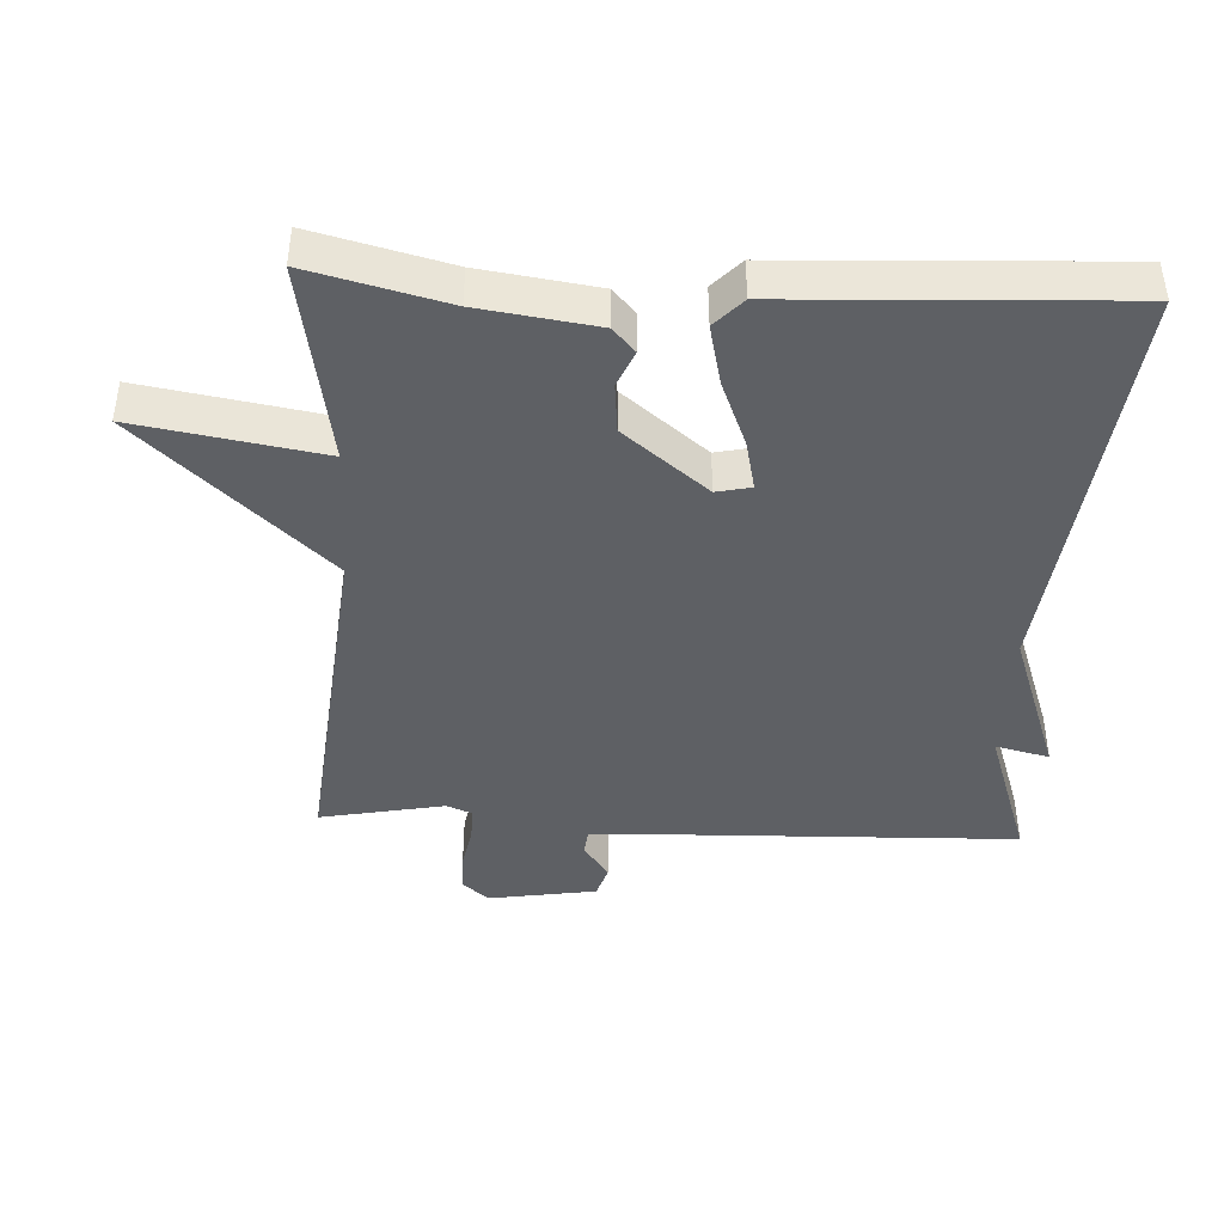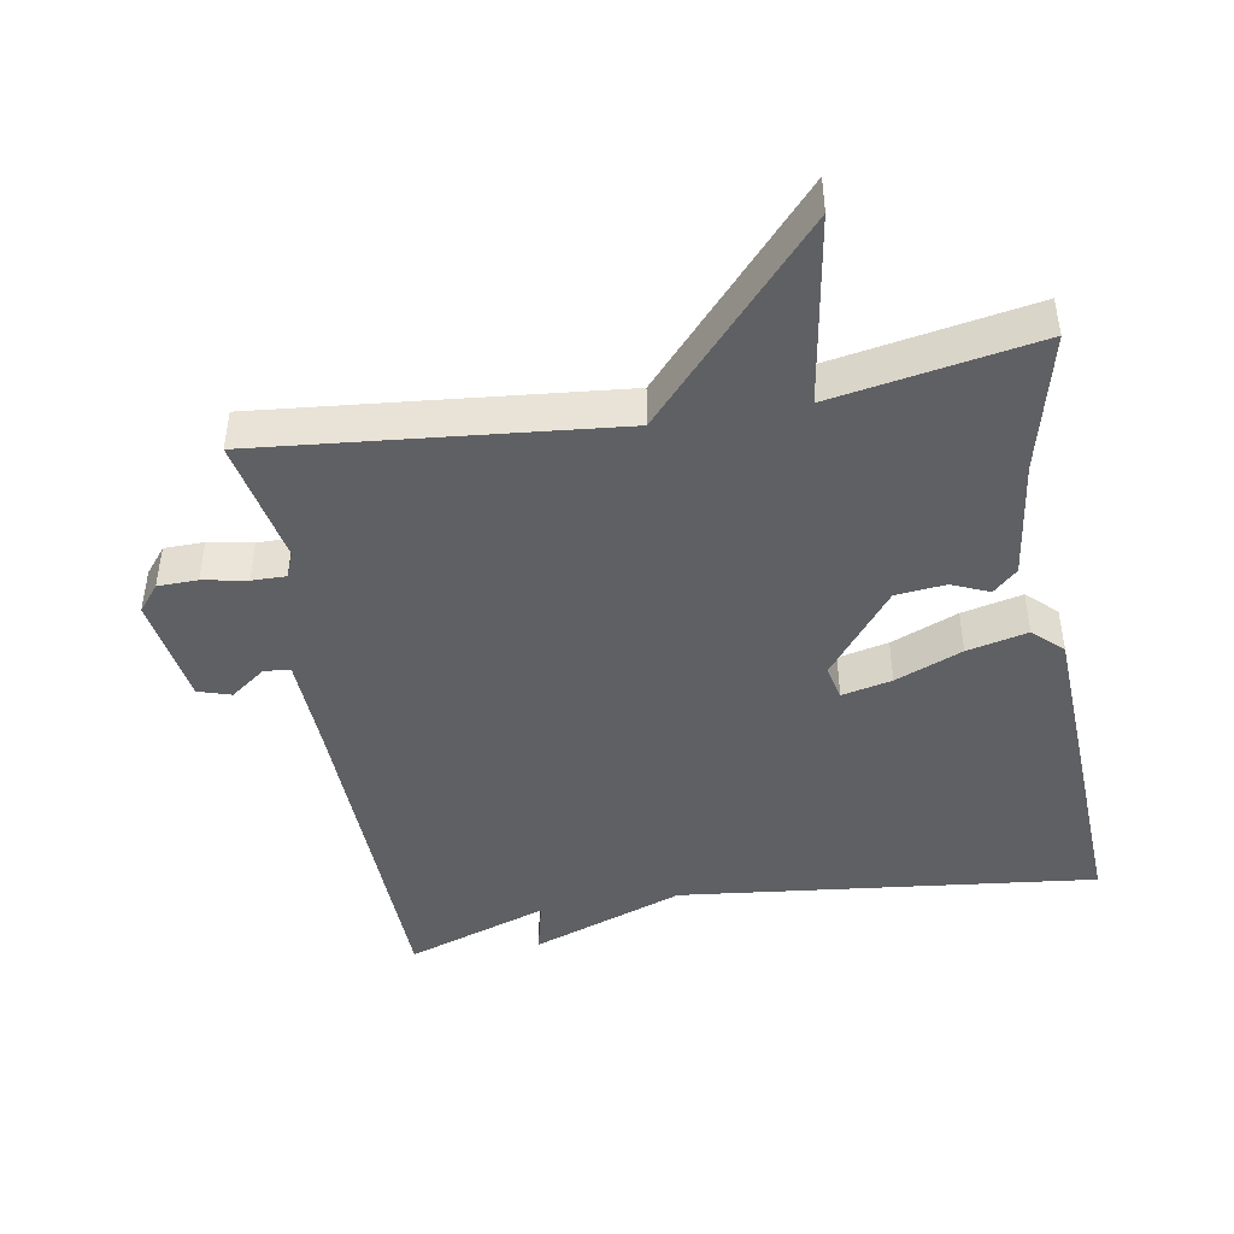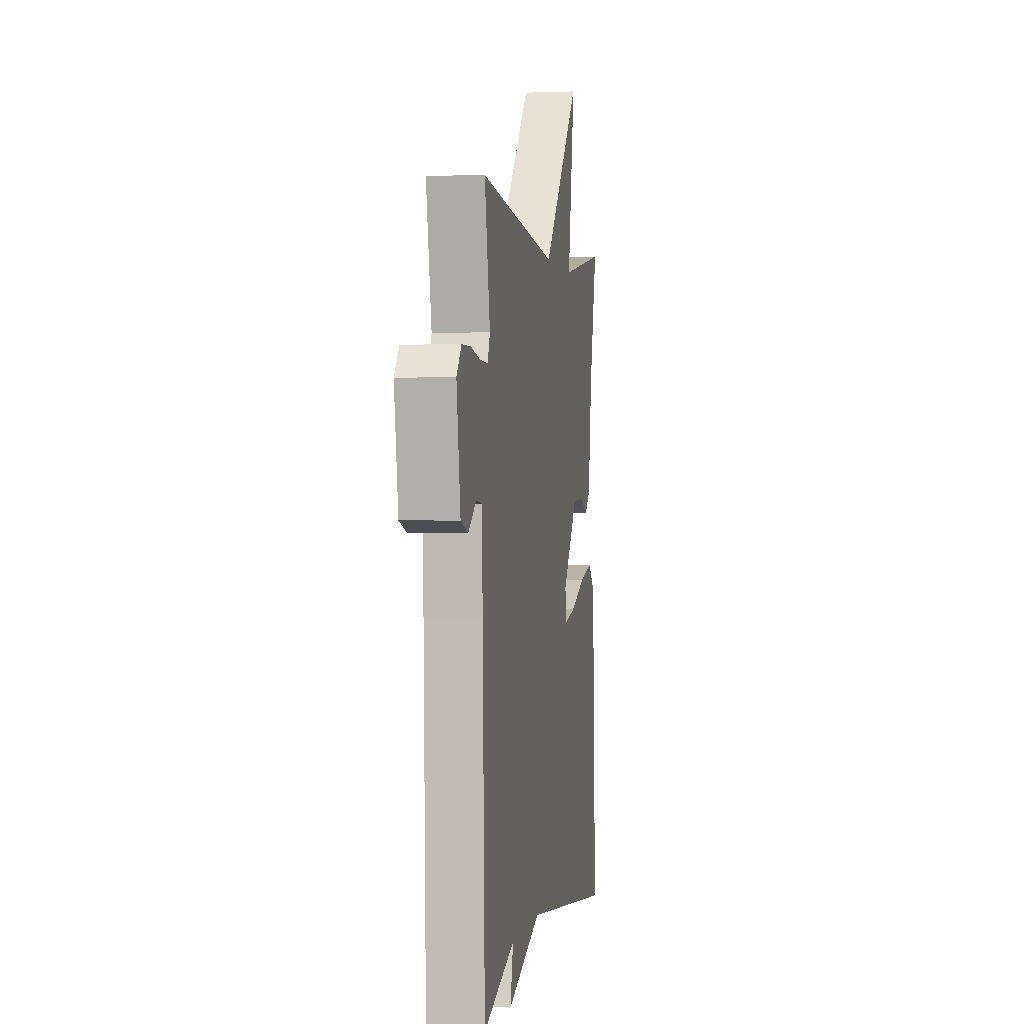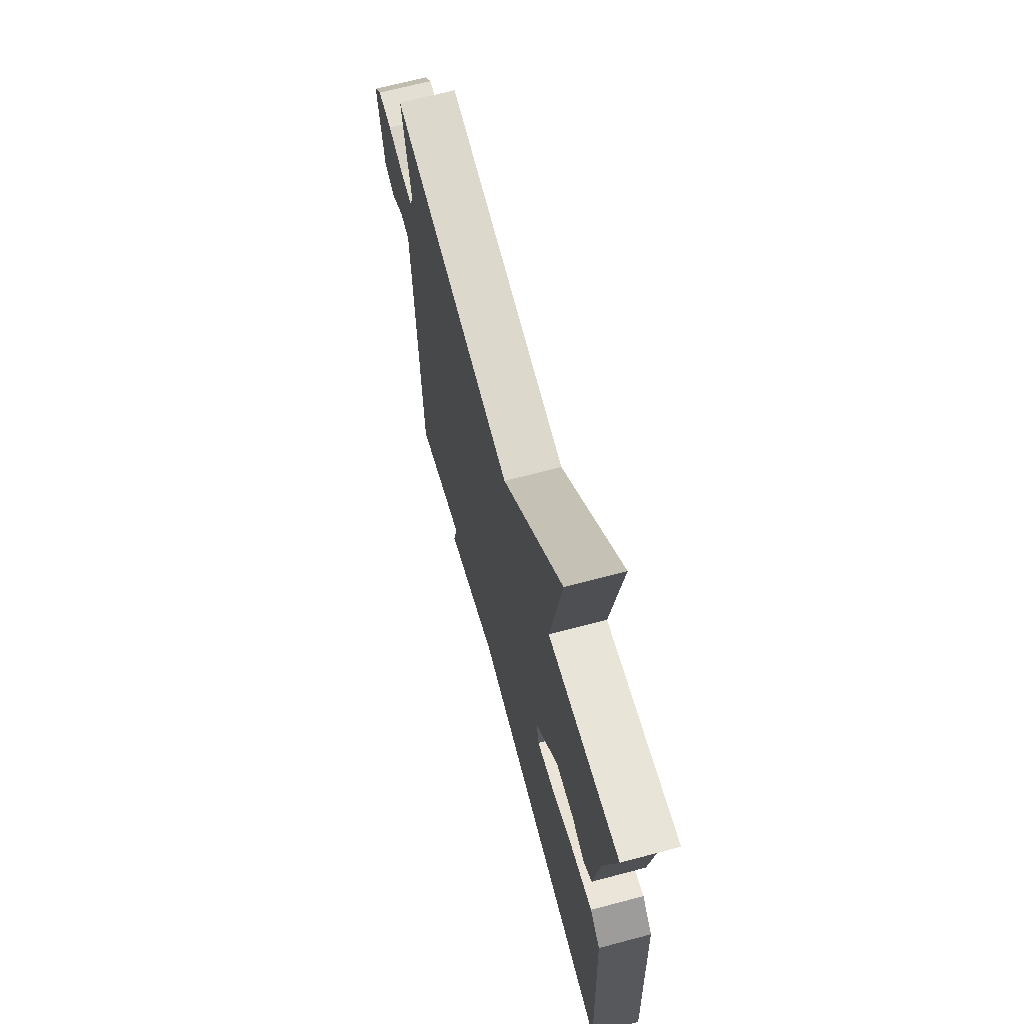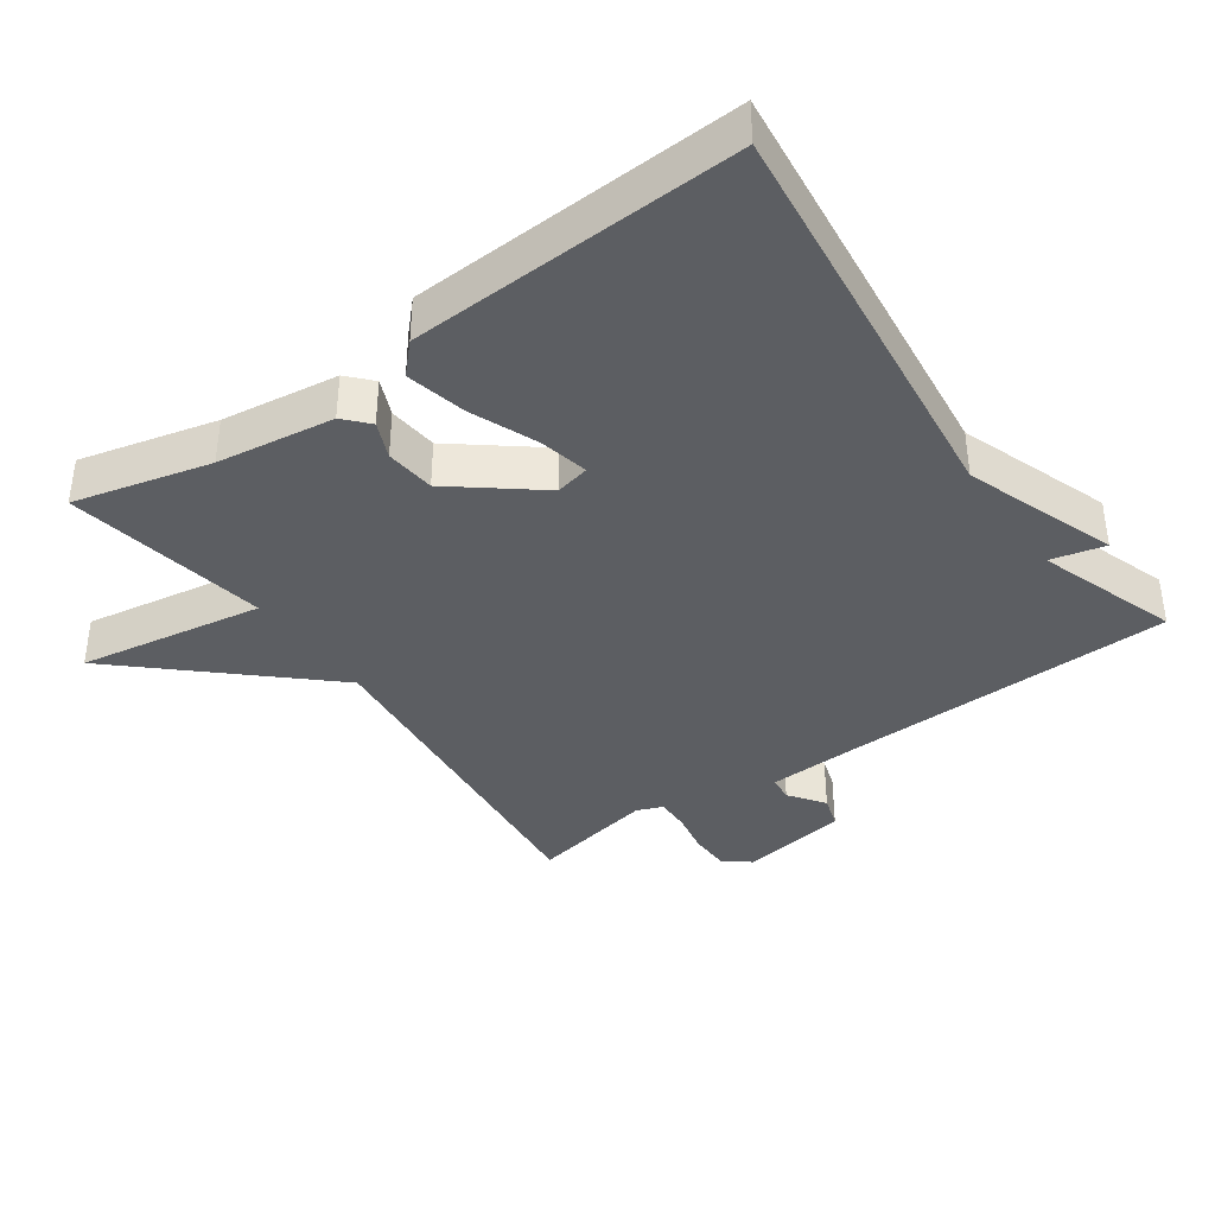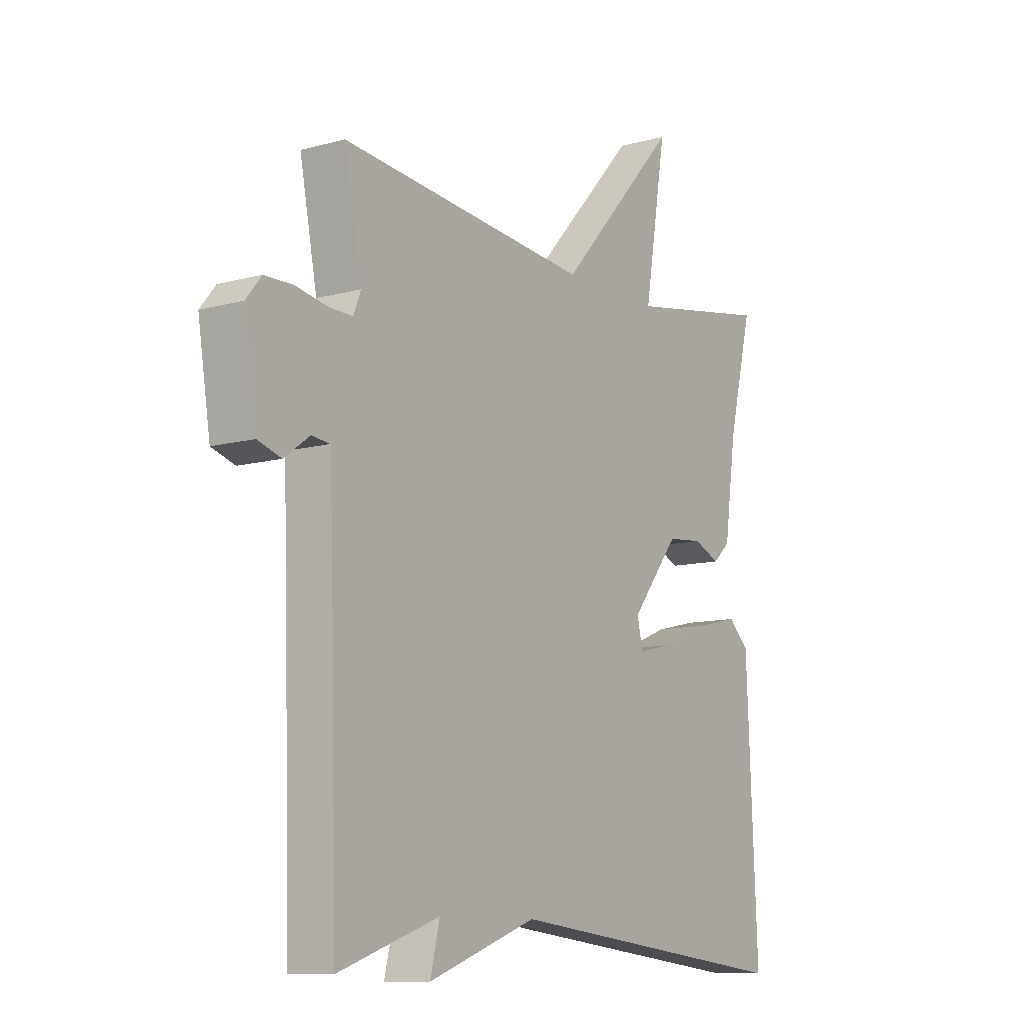
<metadata>
{"format":"obj","ext":"obj","renderer":"f3d","projection":"perspective","resolution":1024,"background":"white","views":[{"elev":-42.8,"azim":87.1,"up":"+Y"},{"elev":-45.2,"azim":10.0,"up":"+Y"},{"elev":0.4,"azim":-80.7,"up":"+Z"},{"elev":67.5,"azim":75.1,"up":"+Z"},{"elev":-38.2,"azim":125.3,"up":"+Y"},{"elev":-10.5,"azim":-55.5,"up":"+Z"}]}
</metadata>
<code>
v 0.5 0.07 -0.5
v -0.096 0.07 -0.431
v -0.315 0.07 -0.509
v -0.296 0.07 -0.431
v -0.5 0.07 -0.5
v -0.514 0.07 -0.019
v -0.52 0.07 0.117
v -0.557 0.07 0.121
v -0.608 0.07 0.084
v -0.655 0.07 0.099
v -0.68 0.07 0.256
v -0.649 0.07 0.294
v -0.592 0.07 0.295
v -0.529 0.07 0.283
v -0.48 0.07 0.282
v -0.465 0.07 0.319
v -0.5 0.07 0.5
v 0.007 0.07 0.449
v 0.252 0.07 0.718
v 0.207 0.07 0.449
v 0.5 0.07 0.5
v 0.451 0.07 0.302
v 0.427 0.07 0.132
v 0.392 0.07 0.1
v 0.339 0.07 0.123
v 0.267 0.07 0.116
v 0.17 0.07 -0.006
v 0.181 0.07 -0.056
v 0.253 0.07 -0.04
v 0.349 0.07 -0.001
v 0.436 0.07 0.019
v 0.478 0.07 -0.021
v 0.5 0 -0.5
v -0.096 0 -0.431
v -0.315 0 -0.509
v -0.296 0 -0.431
v -0.5 0 -0.5
v -0.514 0 -0.019
v -0.52 0 0.117
v -0.557 0 0.121
v -0.608 0 0.084
v -0.655 0 0.099
v -0.68 0 0.256
v -0.649 0 0.294
v -0.592 0 0.295
v -0.529 0 0.283
v -0.48 0 0.282
v -0.465 0 0.319
v -0.5 0 0.5
v 0.007 0 0.449
v 0.252 0 0.718
v 0.207 0 0.449
v 0.5 0 0.5
v 0.451 0 0.302
v 0.427 0 0.132
v 0.392 0 0.1
v 0.339 0 0.123
v 0.267 0 0.116
v 0.17 0 -0.006
v 0.181 0 -0.056
v 0.253 0 -0.04
v 0.349 0 -0.001
v 0.436 0 0.019
v 0.478 0 -0.021
f 32 1 2
f 31 32 2
f 30 31 2
f 29 30 2
f 2 3 4
f 29 2 4
f 28 29 4
f 4 5 6
f 28 4 6
f 27 28 6
f 26 27 6 7
f 25 26 7 8
f 22 23 24 25
f 22 25 8
f 21 22 8
f 20 21 8
f 18 19 20
f 18 20 8
f 16 17 18
f 15 16 18
f 15 18 8
f 9 10 11
f 8 9 11
f 15 8 11
f 14 15 11
f 11 12 13 14
f 34 33 64
f 34 64 63
f 34 63 62
f 34 62 61
f 36 35 34
f 36 34 61
f 36 61 60
f 38 37 36
f 38 36 60
f 38 60 59
f 39 38 59 58
f 40 39 58 57
f 57 56 55 54
f 40 57 54
f 40 54 53
f 40 53 52
f 52 51 50
f 40 52 50
f 50 49 48
f 50 48 47
f 40 50 47
f 43 42 41
f 43 41 40
f 43 40 47
f 43 47 46
f 46 45 44 43
f 1 33 34 2
f 2 34 35 3
f 3 35 36 4
f 4 36 37 5
f 5 37 38 6
f 6 38 39 7
f 7 39 40 8
f 8 40 41 9
f 9 41 42 10
f 10 42 43 11
f 11 43 44 12
f 12 44 45 13
f 13 45 46 14
f 14 46 47 15
f 15 47 48 16
f 16 48 49 17
f 17 49 50 18
f 18 50 51 19
f 19 51 52 20
f 20 52 53 21
f 21 53 54 22
f 22 54 55 23
f 23 55 56 24
f 24 56 57 25
f 25 57 58 26
f 26 58 59 27
f 27 59 60 28
f 28 60 61 29
f 29 61 62 30
f 30 62 63 31
f 31 63 64 32
f 32 64 33 1

</code>
